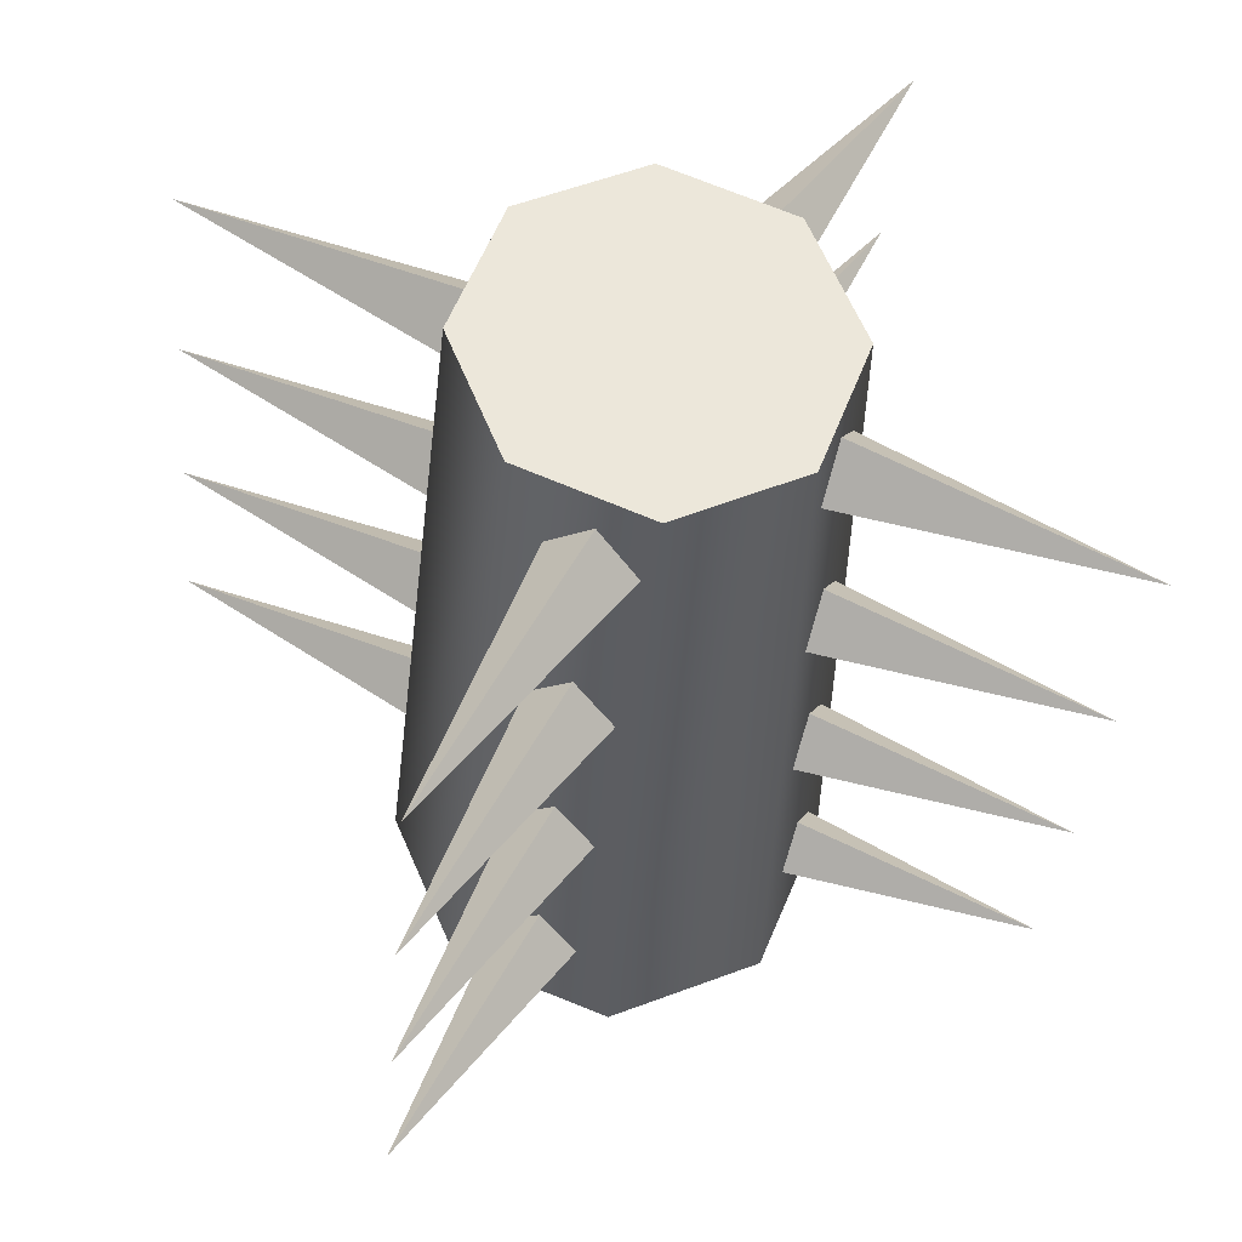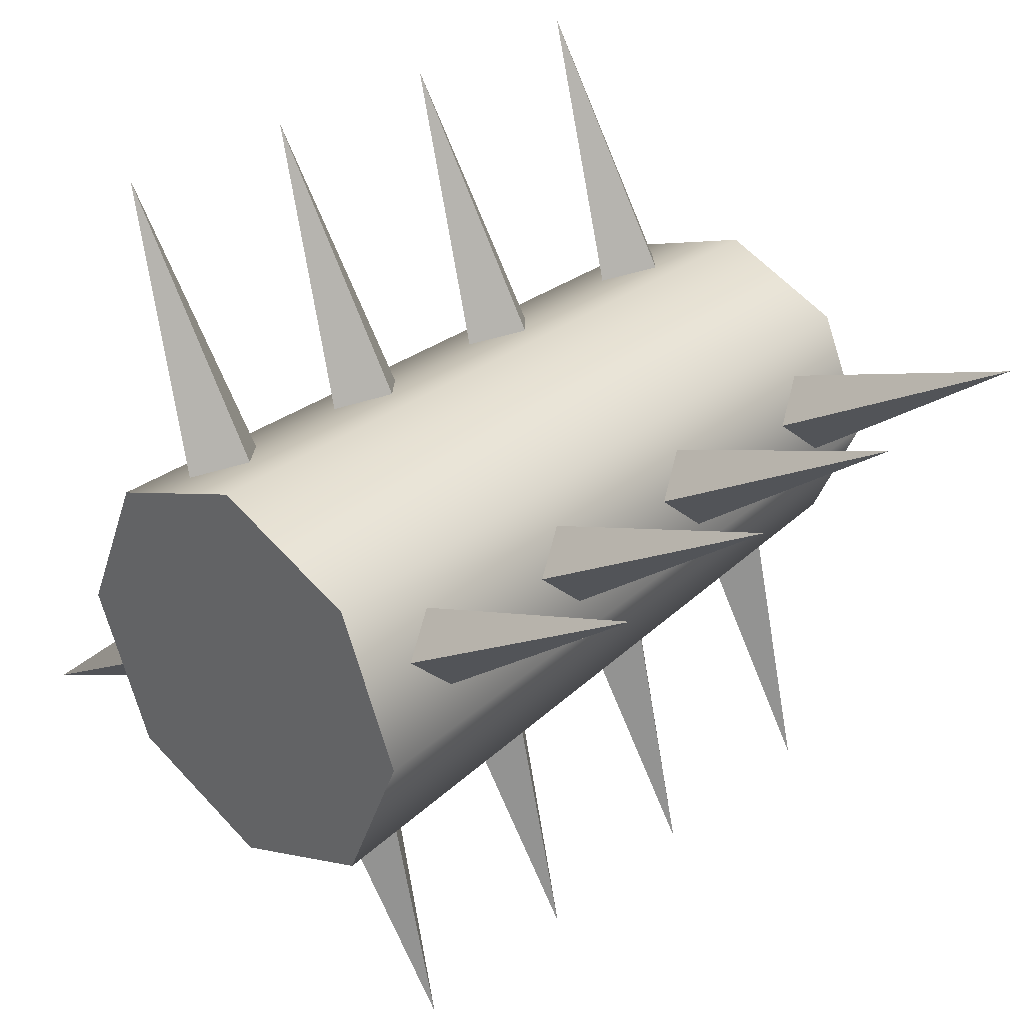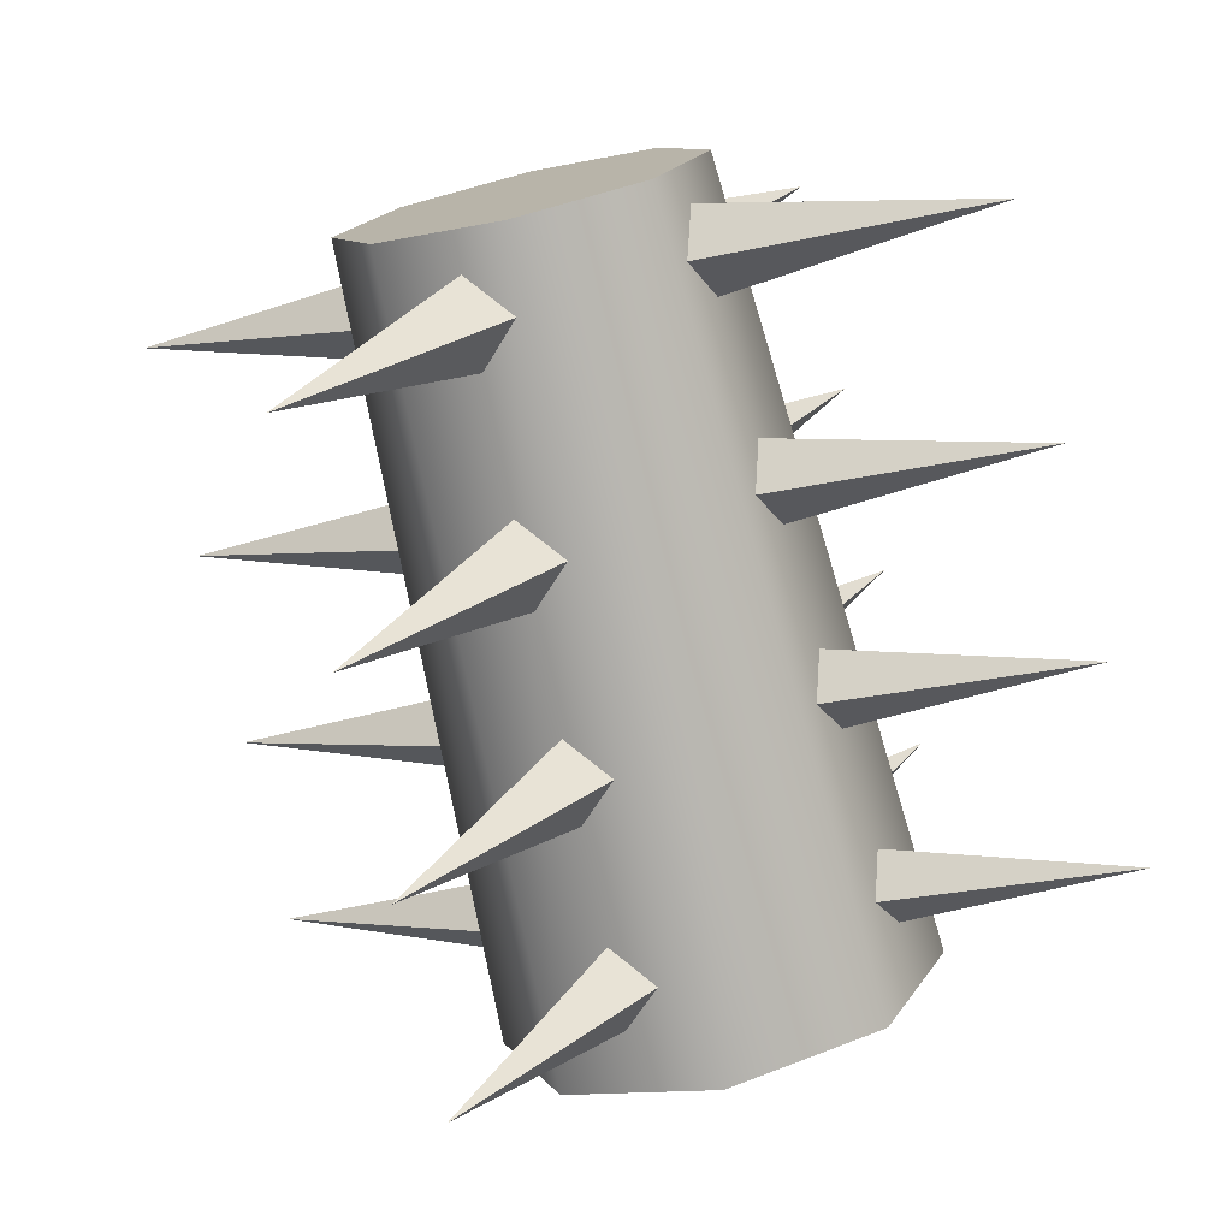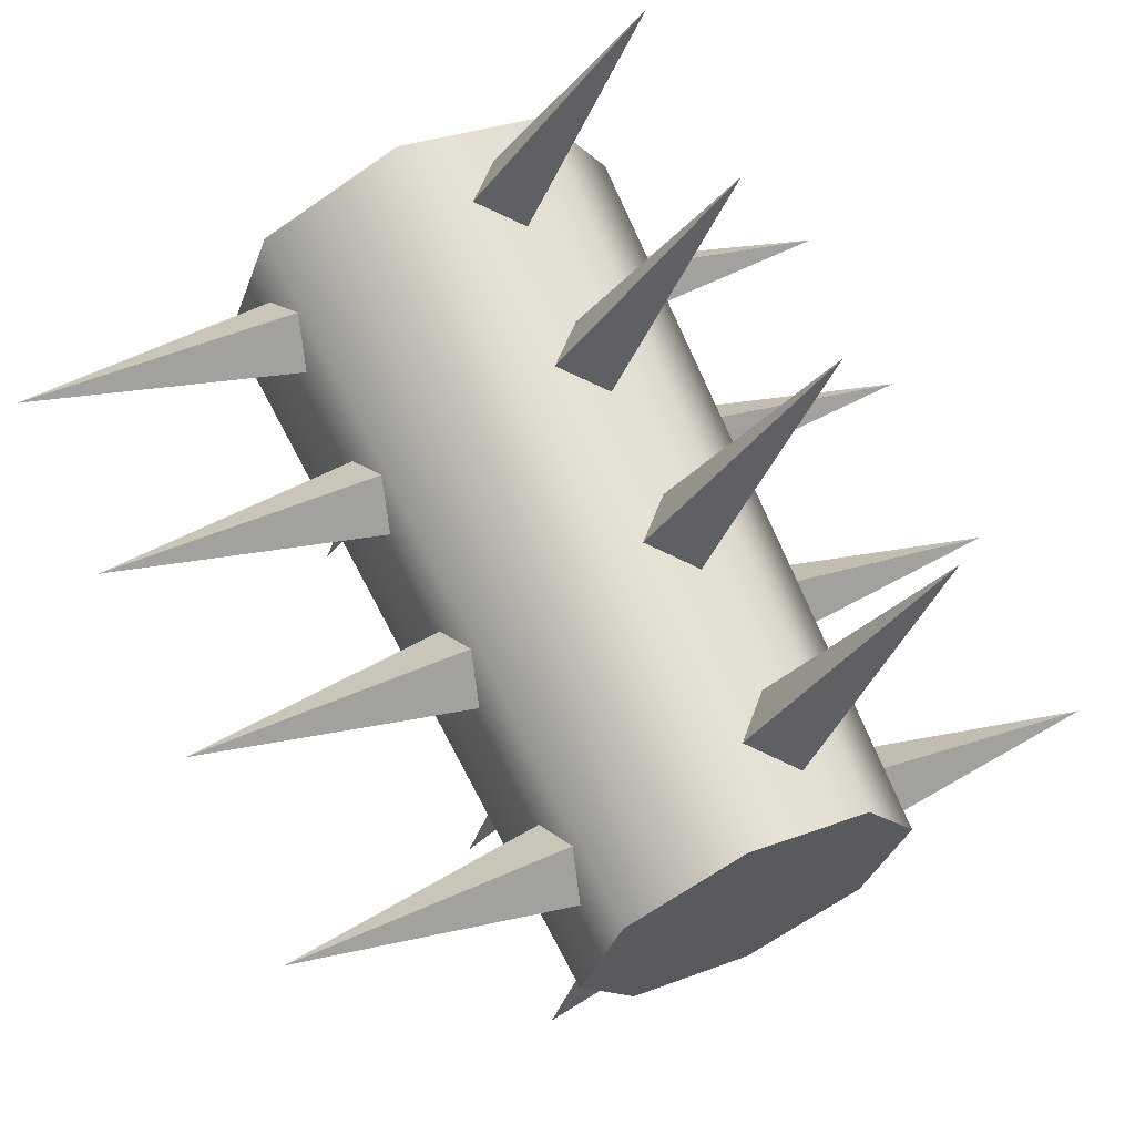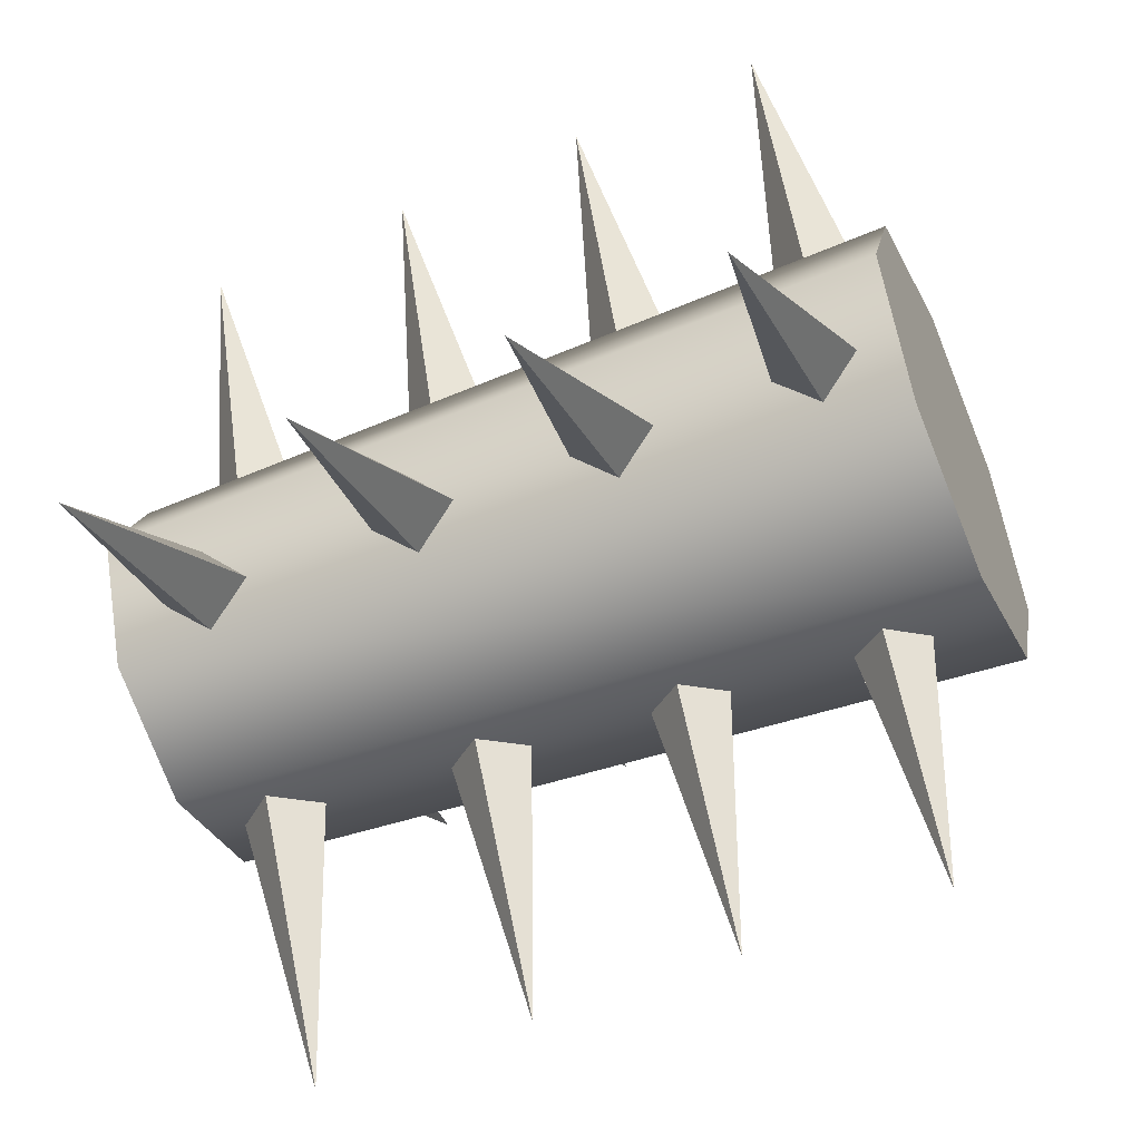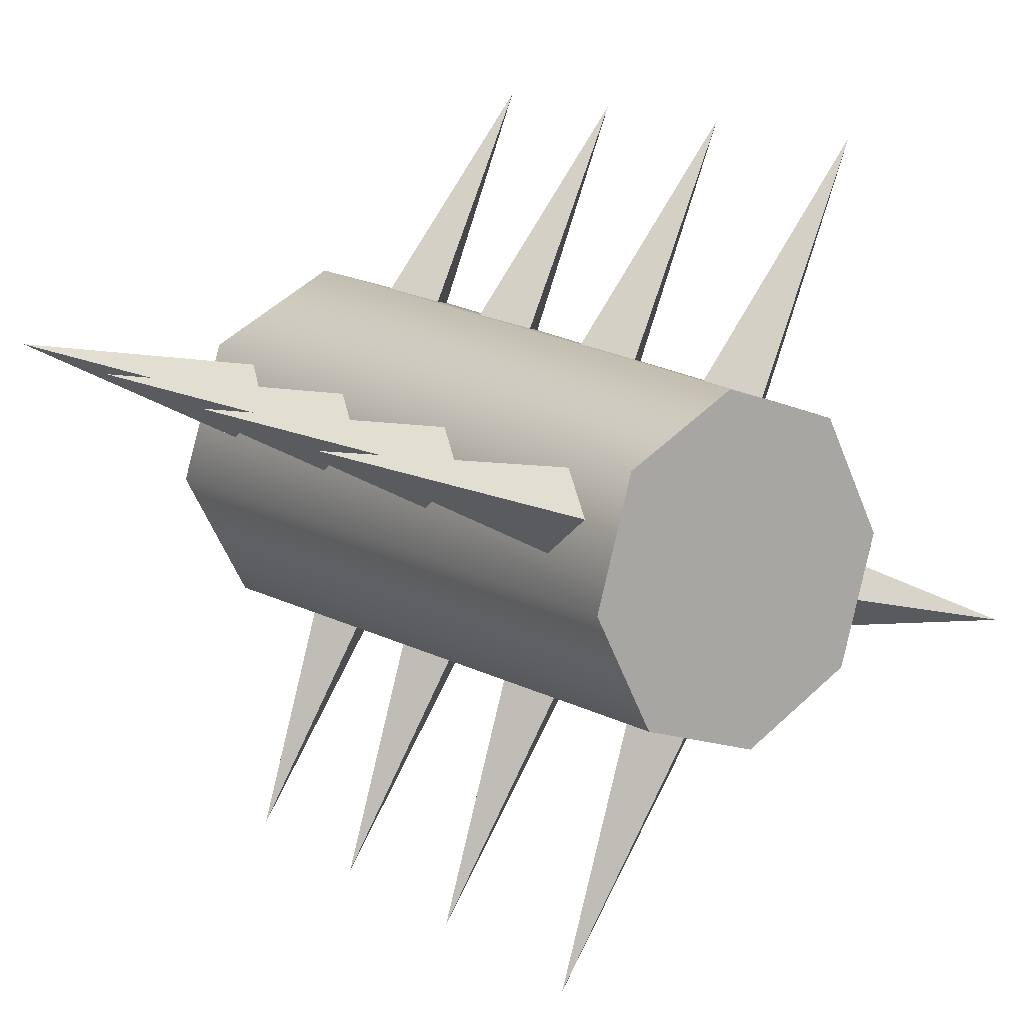
<metadata>
{"format":"obj","ext":"obj","renderer":"f3d","projection":"perspective","resolution":1024,"background":"white","views":[{"elev":-25.8,"azim":-94.0,"up":"+Z"},{"elev":32.8,"azim":139.9,"up":"+Y"},{"elev":-67.9,"azim":-76.7,"up":"+Z"},{"elev":75.4,"azim":-115.3,"up":"+Z"},{"elev":-53.8,"azim":30.6,"up":"+Y"},{"elev":22.9,"azim":-124.7,"up":"+Z"}]}
</metadata>
<code>
g spike_outfit1
v -2.476 6.688 0.1095
v -2.422 6.715 0.04718
v -2.406 7.065 0.2727
v -2.408 6.665 0.1582
v -2.476 6.688 0.1095
v -2.406 7.065 0.2727
v -2.354 6.691 0.09591
v -2.408 6.665 0.1582
v -2.406 7.065 0.2727
v -2.422 6.715 0.04718
v -2.354 6.691 0.09591
v -2.406 7.065 0.2727
v -3.321 6.665 0.2034
v -3.267 6.692 0.1411
v -3.251 7.043 0.3667
v -3.253 6.642 0.2521
v -3.321 6.665 0.2034
v -3.251 7.043 0.3667
v -3.199 6.669 0.1898
v -3.253 6.642 0.2521
v -3.251 7.043 0.3667
v -3.267 6.692 0.1411
v -3.199 6.669 0.1898
v -3.251 7.043 0.3667
v -3.023 6.673 0.1703
v -2.969 6.7 0.108
v -2.953 7.051 0.3336
v -2.955 6.65 0.219
v -3.023 6.673 0.1703
v -2.953 7.051 0.3336
v -2.901 6.677 0.1567
v -2.955 6.65 0.219
v -2.953 7.051 0.3336
v -2.969 6.7 0.108
v -2.901 6.677 0.1567
v -2.953 7.051 0.3336
v -2.746 6.681 0.1396
v -2.692 6.708 0.07726
v -2.677 7.058 0.3028
v -2.679 6.657 0.1883
v -2.746 6.681 0.1396
v -2.677 7.058 0.3028
v -2.624 6.684 0.126
v -2.679 6.657 0.1883
v -2.677 7.058 0.3028
v -2.692 6.708 0.07726
v -2.624 6.684 0.126
v -2.677 7.058 0.3028
v -2.457 6.358 0.1906
v -2.392 6.408 0.2178
v -2.354 6.123 0.5192
v -2.401 6.307 0.1483
v -2.457 6.358 0.1906
v -2.354 6.123 0.5192
v -2.335 6.358 0.1755
v -2.401 6.307 0.1483
v -2.354 6.123 0.5192
v -2.392 6.408 0.2178
v -2.335 6.358 0.1755
v -2.354 6.123 0.5192
v -3.301 6.357 0.2954
v -3.236 6.408 0.3226
v -3.198 6.122 0.6239
v -3.244 6.307 0.2531
v -3.301 6.357 0.2954
v -3.198 6.122 0.6239
v -3.179 6.357 0.2803
v -3.244 6.307 0.2531
v -3.198 6.122 0.6239
v -3.236 6.408 0.3226
v -3.179 6.357 0.2803
v -3.198 6.122 0.6239
v -3.004 6.357 0.2585
v -2.938 6.408 0.2857
v -2.901 6.122 0.587
v -2.947 6.307 0.2162
v -3.004 6.357 0.2585
v -2.901 6.122 0.587
v -2.882 6.357 0.2433
v -2.947 6.307 0.2162
v -2.901 6.122 0.587
v -2.938 6.408 0.2857
v -2.882 6.357 0.2433
v -2.901 6.122 0.587
v -2.727 6.358 0.2242
v -2.662 6.408 0.2514
v -2.625 6.122 0.5527
v -2.671 6.307 0.1819
v -2.727 6.358 0.2242
v -2.625 6.122 0.5527
v -2.606 6.358 0.2091
v -2.671 6.307 0.1819
v -2.625 6.122 0.5527
v -2.662 6.408 0.2514
v -2.606 6.358 0.2091
v -2.625 6.122 0.5527
v -2.527 6.265 -0.09984
v -2.459 6.242 -0.05069
v -2.485 5.881 -0.257
v -2.474 6.287 -0.1641
v -2.527 6.265 -0.09984
v -2.485 5.881 -0.257
v -2.406 6.265 -0.115
v -2.474 6.287 -0.1641
v -2.485 5.881 -0.257
v -2.459 6.242 -0.05069
v -2.406 6.265 -0.115
v -2.485 5.881 -0.257
v -3.371 6.264 0.004931
v -3.303 6.242 0.05408
v -3.329 5.881 -0.1522
v -3.317 6.287 -0.05934
v -3.371 6.264 0.004931
v -3.329 5.881 -0.1522
v -3.249 6.264 -0.0102
v -3.317 6.287 -0.05934
v -3.329 5.881 -0.1522
v -3.303 6.242 0.05408
v -3.249 6.264 -0.0102
v -3.329 5.881 -0.1522
v -3.074 6.264 -0.032
v -3.006 6.242 0.01715
v -3.031 5.881 -0.1891
v -3.02 6.287 -0.09627
v -3.074 6.264 -0.032
v -3.031 5.881 -0.1891
v -2.952 6.265 -0.04713
v -3.02 6.287 -0.09627
v -3.031 5.881 -0.1891
v -3.006 6.242 0.01715
v -2.952 6.265 -0.04713
v -3.031 5.881 -0.1891
v -2.798 6.265 -0.06628
v -2.73 6.242 -0.01714
v -2.755 5.881 -0.2234
v -2.744 6.287 -0.1306
v -2.798 6.265 -0.06628
v -2.755 5.881 -0.2234
v -2.676 6.265 -0.08141
v -2.744 6.287 -0.1306
v -2.755 5.881 -0.2234
v -2.73 6.242 -0.01714
v -2.676 6.265 -0.08141
v -2.755 5.881 -0.2234
v -2.541 6.542 -0.2438
v -2.484 6.49 -0.2832
v -2.532 6.751 -0.6044
v -2.477 6.596 -0.2216
v -2.541 6.542 -0.2438
v -2.532 6.751 -0.6044
v -2.42 6.543 -0.261
v -2.477 6.596 -0.2216
v -2.532 6.751 -0.6044
v -2.484 6.49 -0.2832
v -2.42 6.543 -0.261
v -2.532 6.751 -0.6044
v -3.383 6.534 -0.1245
v -3.326 6.481 -0.1639
v -3.374 6.743 -0.4852
v -3.319 6.587 -0.1024
v -3.383 6.534 -0.1245
v -3.374 6.743 -0.4852
v -3.262 6.535 -0.1418
v -3.319 6.587 -0.1024
v -3.374 6.743 -0.4852
v -3.326 6.481 -0.1639
v -3.262 6.535 -0.1418
v -3.374 6.743 -0.4852
v -3.086 6.537 -0.1666
v -3.029 6.484 -0.206
v -3.078 6.746 -0.5272
v -3.022 6.59 -0.1444
v -3.086 6.537 -0.1666
v -3.078 6.746 -0.5272
v -2.965 6.538 -0.1838
v -3.022 6.59 -0.1444
v -3.078 6.746 -0.5272
v -3.029 6.484 -0.206
v -2.965 6.538 -0.1838
v -3.078 6.746 -0.5272
v -2.811 6.539 -0.2056
v -2.754 6.487 -0.245
v -2.802 6.748 -0.5663
v -2.746 6.593 -0.1834
v -2.811 6.539 -0.2056
v -2.802 6.748 -0.5663
v -2.689 6.541 -0.2228
v -2.746 6.593 -0.1834
v -2.802 6.748 -0.5663
v -2.754 6.487 -0.245
v -2.689 6.541 -0.2228
v -2.802 6.748 -0.5663
v -2.353 6.455 -0.3505
v -2.315 6.455 -0.05185
v -2.342 6.668 -0.263
v -2.342 6.242 -0.263
v -2.315 6.756 -0.05185
v -2.315 6.154 -0.05185
v -2.289 6.668 0.1593
v -2.289 6.242 0.1593
v -2.278 6.455 0.2468
v -3.43 6.641 -0.07657
v -3.405 6.468 0.1063
v -3.441 6.468 -0.1523
v -3.405 6.713 0.1063
v -3.43 6.294 -0.07657
v -3.379 6.641 0.2893
v -3.405 6.222 0.1063
v -3.369 6.468 0.365
v -3.379 6.294 0.2893
v -2.342 6.668 -0.263
v -3.43 6.641 -0.07657
v -3.441 6.468 -0.1523
v -2.353 6.455 -0.3505
v -2.315 6.756 -0.05185
v -3.43 6.294 -0.07657
v -3.405 6.713 0.1063
v -2.342 6.242 -0.263
v -2.289 6.668 0.1593
v -3.405 6.222 0.1063
v -3.379 6.641 0.2893
v -2.315 6.154 -0.05185
v -2.278 6.455 0.2468
v -3.379 6.294 0.2893
v -3.369 6.468 0.365
v -2.289 6.242 0.1593
g spike_outfit1_0
f 3 2 1
f 6 5 4
f 9 8 7
f 12 11 10
f 15 14 13
f 18 17 16
f 21 20 19
f 24 23 22
f 27 26 25
f 30 29 28
f 33 32 31
f 36 35 34
f 39 38 37
f 42 41 40
f 45 44 43
f 48 47 46
f 51 50 49
f 54 53 52
f 57 56 55
f 60 59 58
f 63 62 61
f 66 65 64
f 69 68 67
f 72 71 70
f 75 74 73
f 78 77 76
f 81 80 79
f 84 83 82
f 87 86 85
f 90 89 88
f 93 92 91
f 96 95 94
f 99 98 97
f 102 101 100
f 105 104 103
f 108 107 106
f 111 110 109
f 114 113 112
f 117 116 115
f 120 119 118
f 123 122 121
f 126 125 124
f 129 128 127
f 132 131 130
f 135 134 133
f 138 137 136
f 141 140 139
f 144 143 142
f 147 146 145
f 150 149 148
f 153 152 151
f 156 155 154
f 159 158 157
f 162 161 160
f 165 164 163
f 168 167 166
f 171 170 169
f 174 173 172
f 177 176 175
f 180 179 178
f 183 182 181
f 186 185 184
f 189 188 187
f 192 191 190
f 195 194 193
f 193 194 196
f 197 194 195
f 196 194 198
f 199 194 197
f 198 194 200
f 201 194 199
f 200 194 201
f 204 203 202
f 202 203 205
f 206 203 204
f 205 203 207
f 208 203 206
f 207 203 209
f 210 203 208
f 209 203 210
f 213 212 211
f 214 213 211
f 211 212 215
f 216 213 214
f 212 217 215
f 218 216 214
f 215 217 219
f 220 216 218
f 217 221 219
f 222 220 218
f 219 221 223
f 224 220 222
f 221 225 223
f 226 224 222
f 223 225 226
f 225 224 226

</code>
